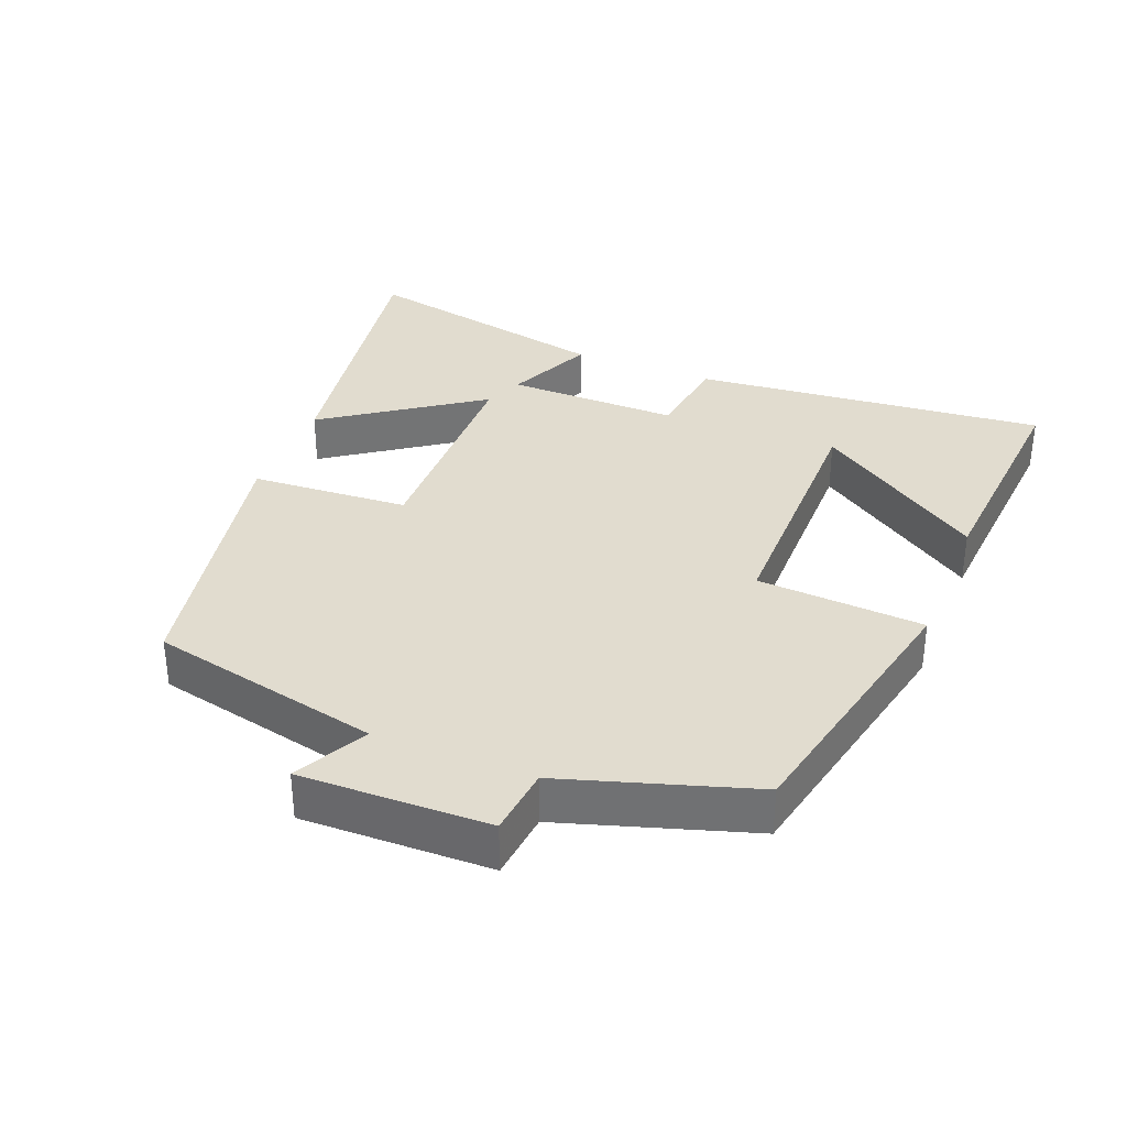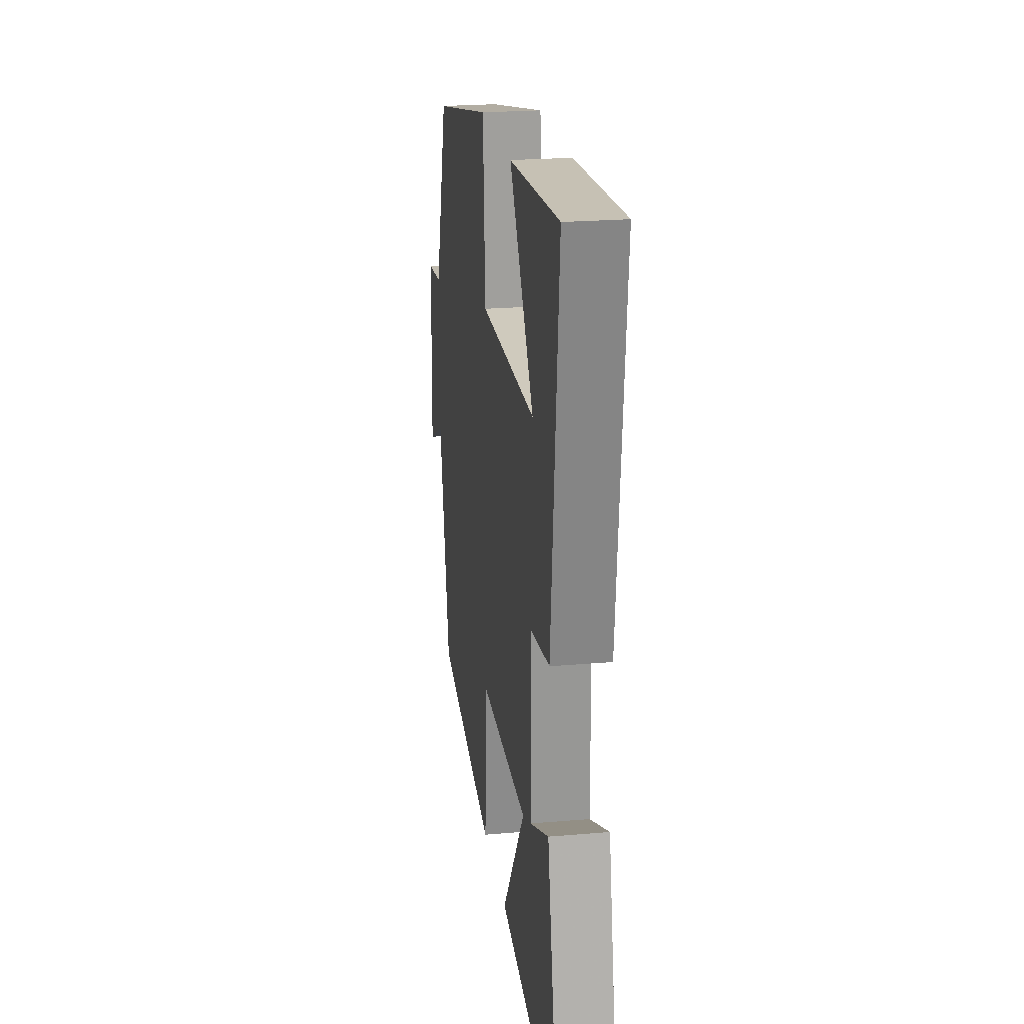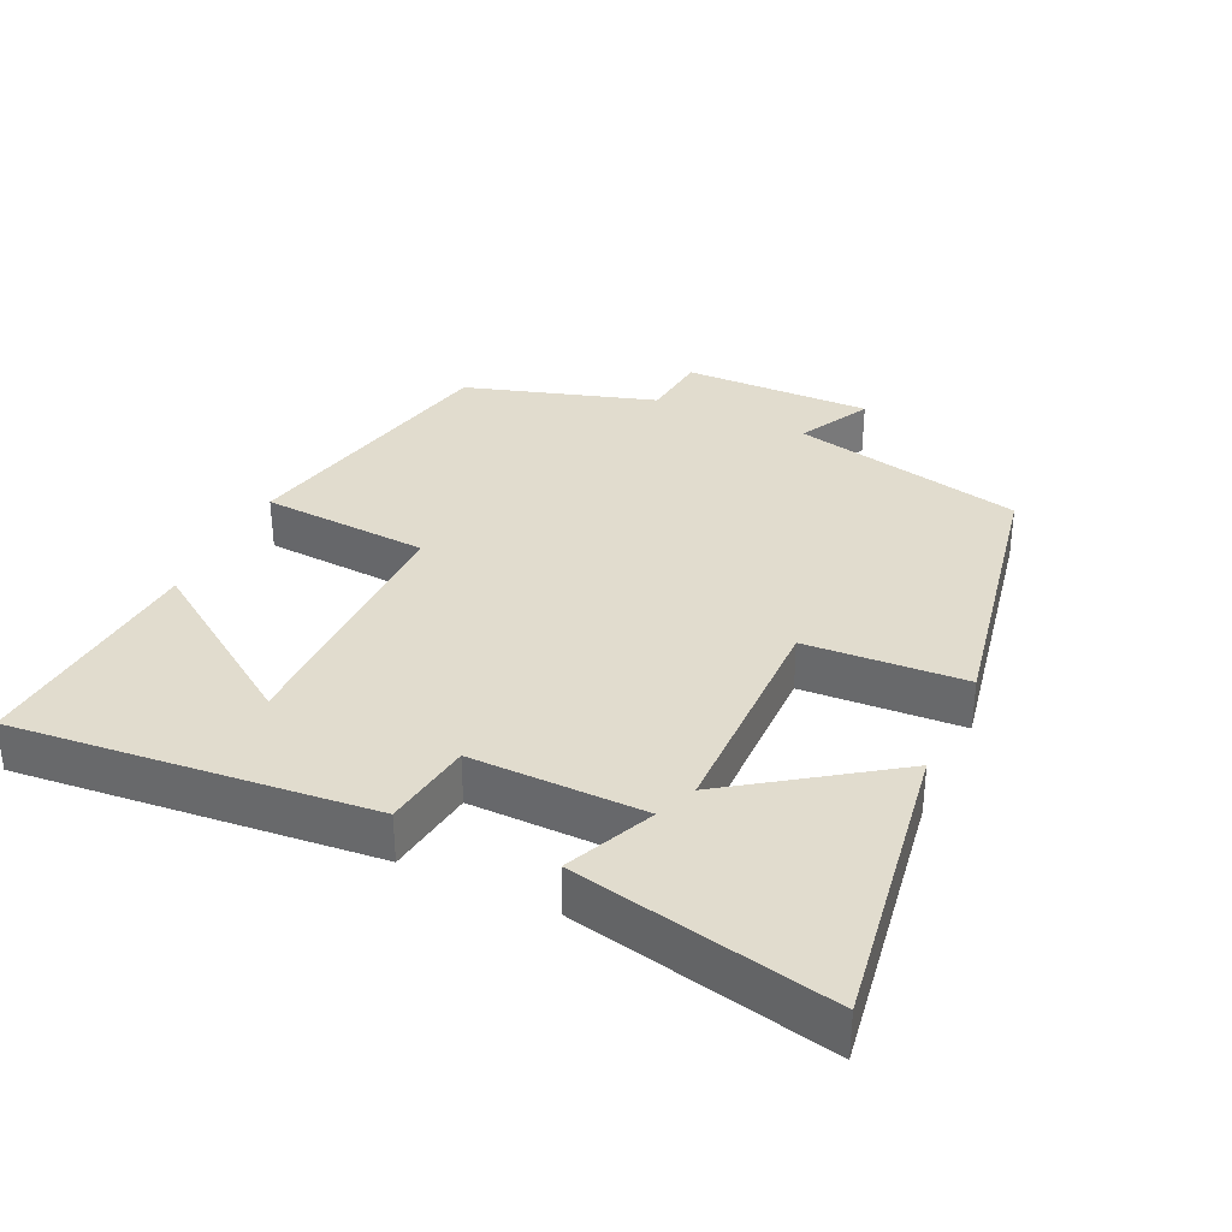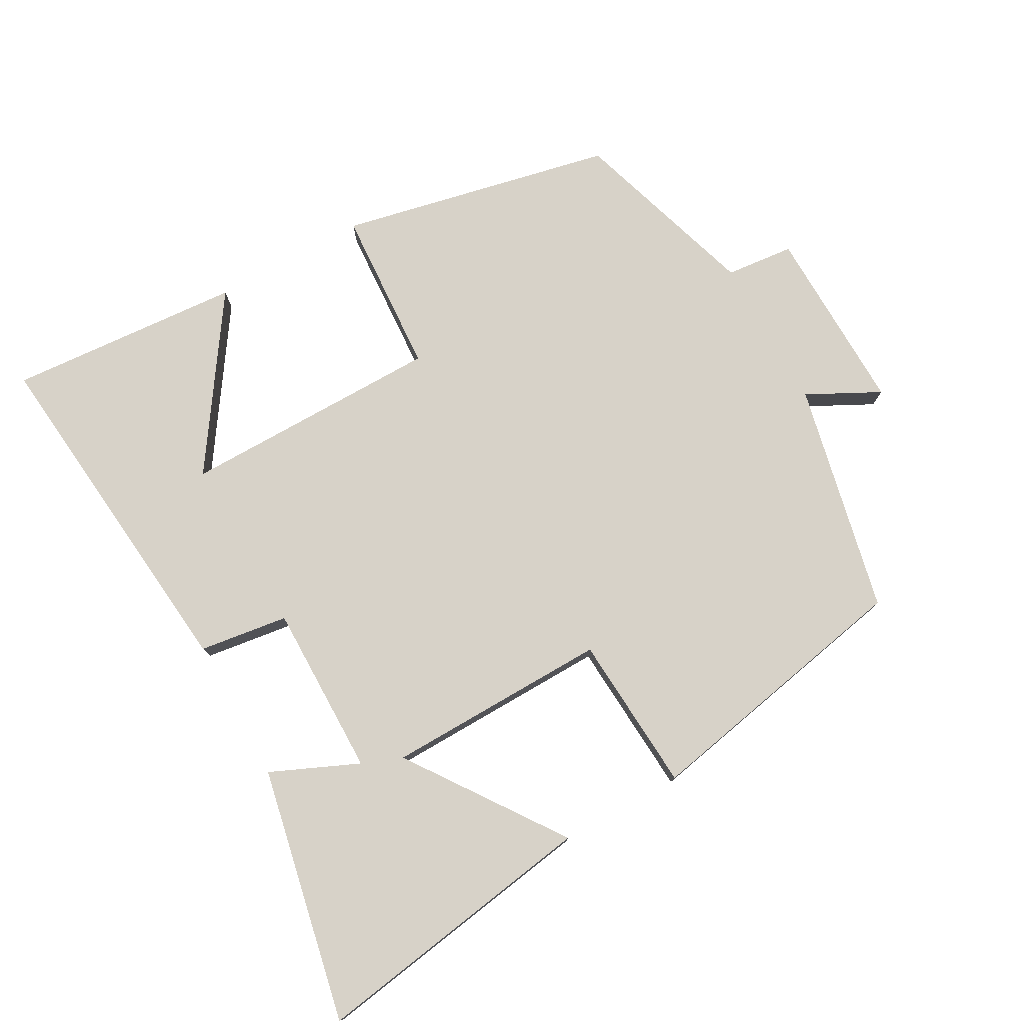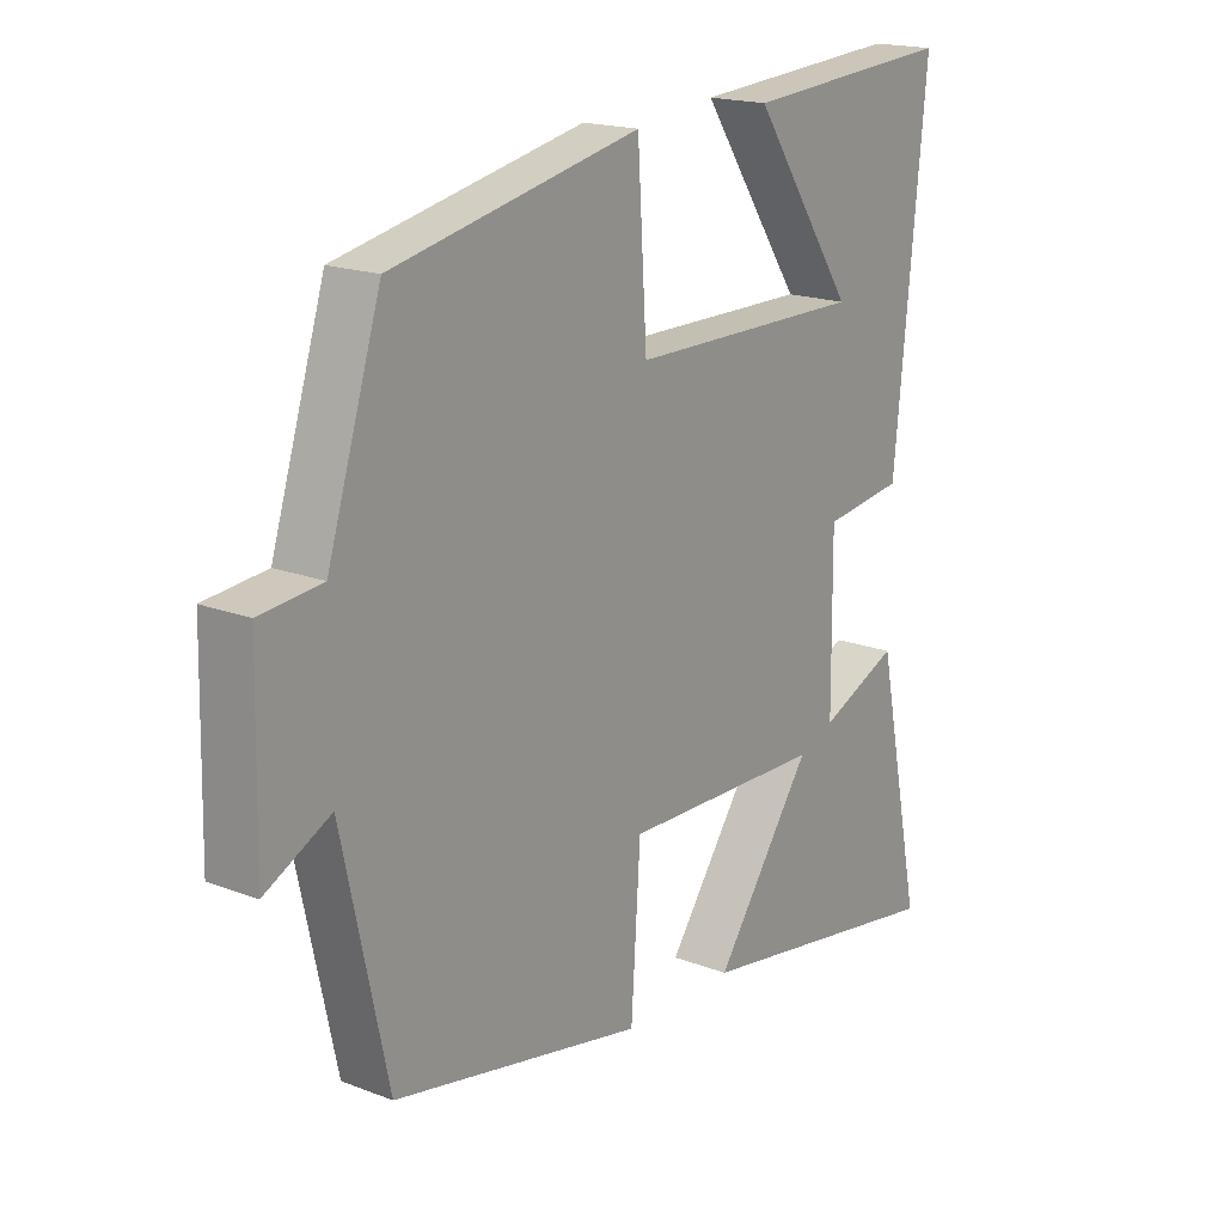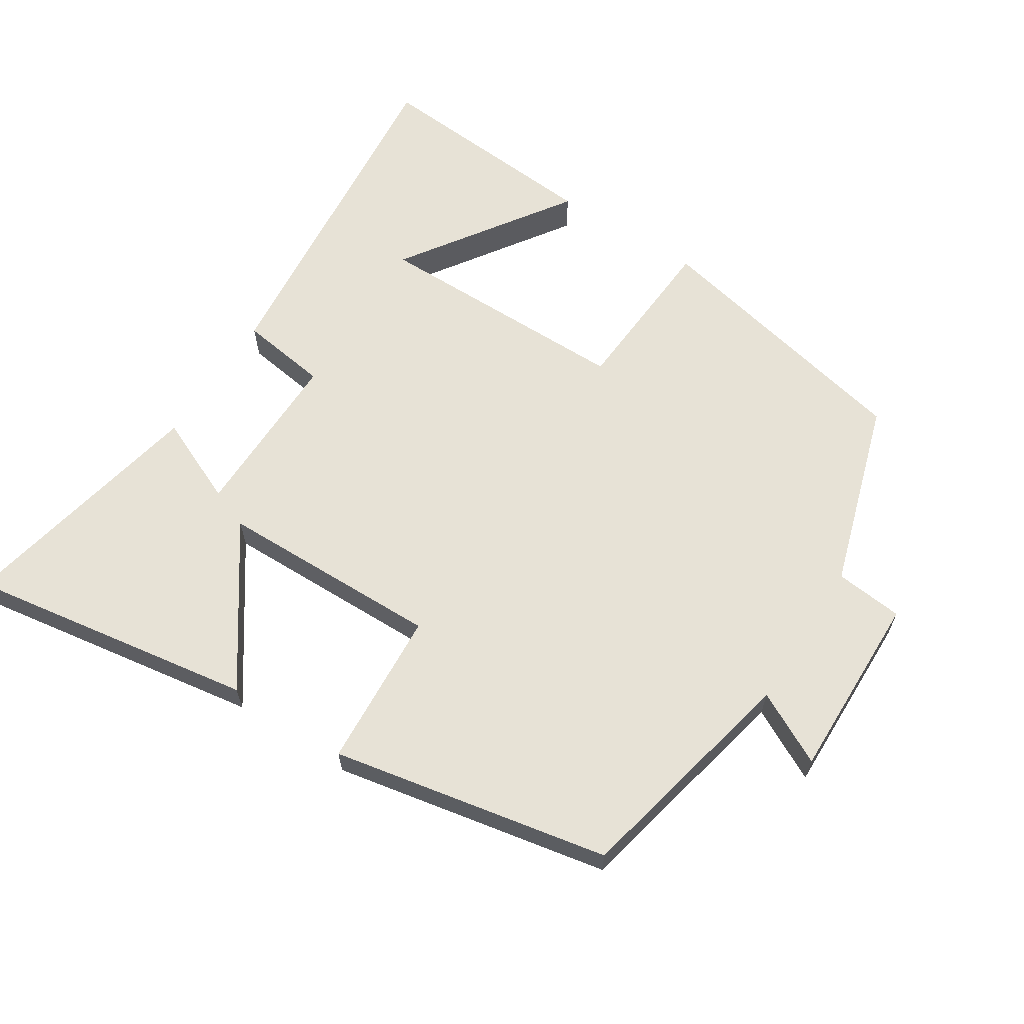
<metadata>
{"format":"obj","ext":"obj","renderer":"f3d","projection":"perspective","resolution":1024,"background":"white","views":[{"elev":34.3,"azim":-68.1,"up":"+Y"},{"elev":22.8,"azim":81.6,"up":"+Z"},{"elev":34.1,"azim":115.3,"up":"+Y"},{"elev":77.4,"azim":150.9,"up":"+Y"},{"elev":18.0,"azim":-53.2,"up":"+Z"},{"elev":63.3,"azim":-147.2,"up":"+Y"}]}
</metadata>
<code>
v -0.427 0.07 -0.421
v -0.5 0.07 -0.086
v -0.605 0.07 -0.14
v -0.599 0.07 0.132
v -0.5 0.07 0.142
v -0.414 0.07 0.415
v -0.017 0.07 0.5
v -0.002 0.07 0.258
v 0.376 0.07 0.256
v 0.211 0.07 0.5
v 0.551 0.07 0.525
v 0.5 0.07 0.014
v 0.371 0.07 -0.004
v 0.373 0.07 -0.254
v 0.5 0.07 -0.198
v 0.576 0.07 -0.567
v 0.157 0.07 -0.5
v 0.314 0.07 -0.277
v -0.01 0.07 -0.271
v -0.025 0.07 -0.5
v -0.427 0 -0.421
v -0.5 0 -0.086
v -0.605 0 -0.14
v -0.599 0 0.132
v -0.5 0 0.142
v -0.414 0 0.415
v -0.017 0 0.5
v -0.002 0 0.258
v 0.376 0 0.256
v 0.211 0 0.5
v 0.551 0 0.525
v 0.5 0 0.014
v 0.371 0 -0.004
v 0.373 0 -0.254
v 0.5 0 -0.198
v 0.576 0 -0.567
v 0.157 0 -0.5
v 0.314 0 -0.277
v -0.01 0 -0.271
v -0.025 0 -0.5
f 19 20 1 2
f 18 19 2
f 16 17 18
f 14 15 16
f 14 16 18
f 13 14 18 2
f 9 10 11
f 9 11 12 13
f 5 6 7 8
f 9 13 2
f 8 9 2
f 5 8 2
f 2 3 4 5
f 22 21 40 39
f 22 39 38
f 38 37 36
f 36 35 34
f 38 36 34
f 22 38 34 33
f 31 30 29
f 33 32 31 29
f 28 27 26 25
f 22 33 29
f 22 29 28
f 22 28 25
f 25 24 23 22
f 1 21 22 2
f 2 22 23 3
f 3 23 24 4
f 4 24 25 5
f 5 25 26 6
f 6 26 27 7
f 7 27 28 8
f 8 28 29 9
f 9 29 30 10
f 10 30 31 11
f 11 31 32 12
f 12 32 33 13
f 13 33 34 14
f 14 34 35 15
f 15 35 36 16
f 16 36 37 17
f 17 37 38 18
f 18 38 39 19
f 19 39 40 20
f 20 40 21 1

</code>
